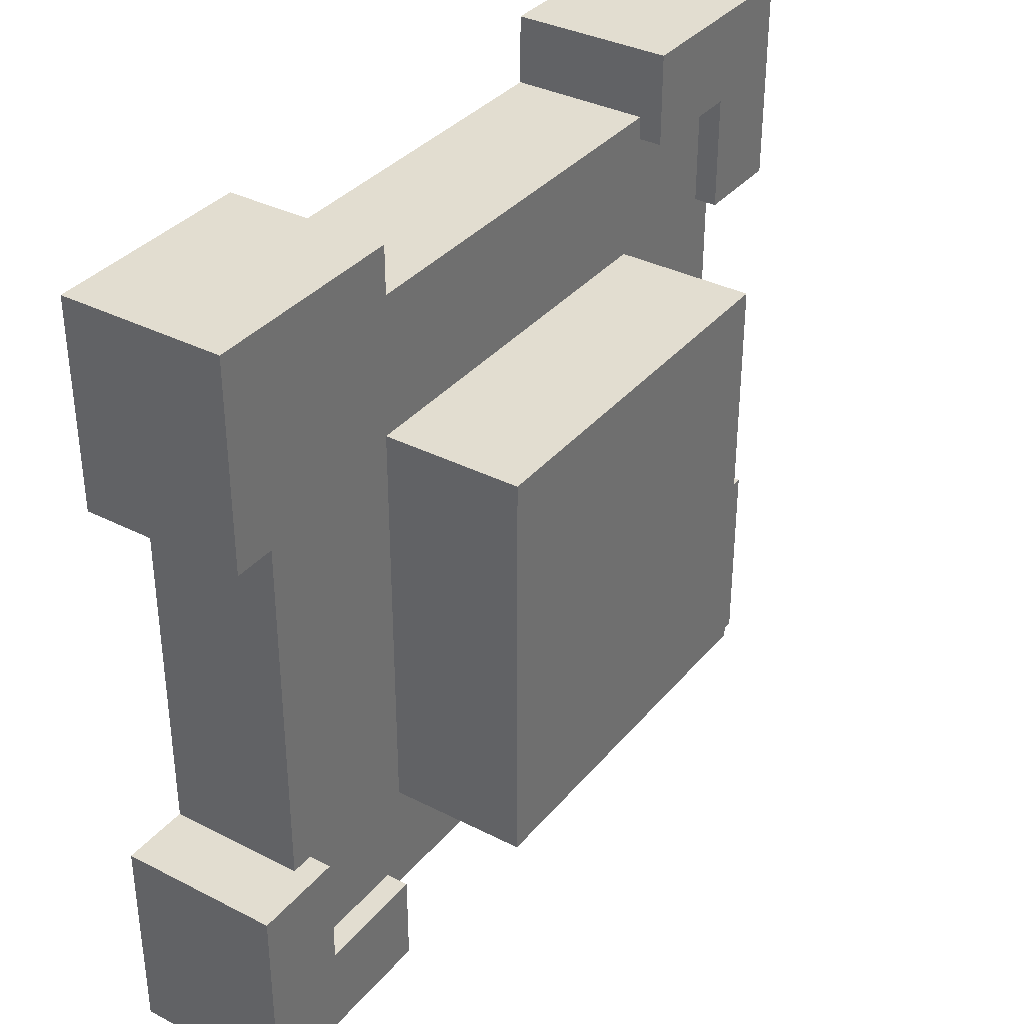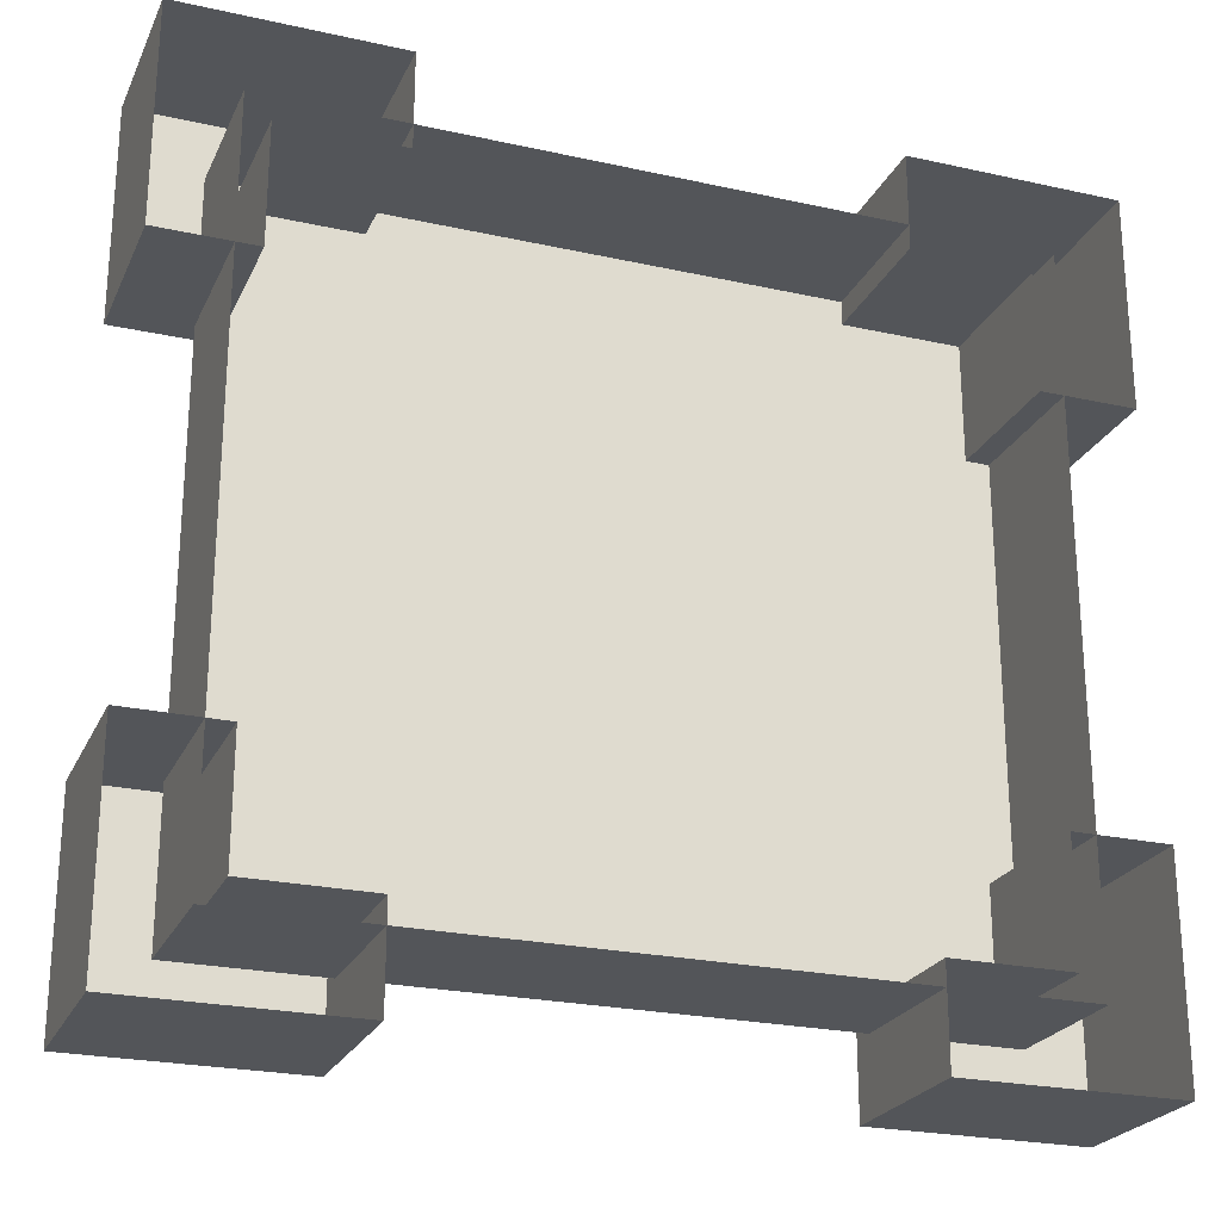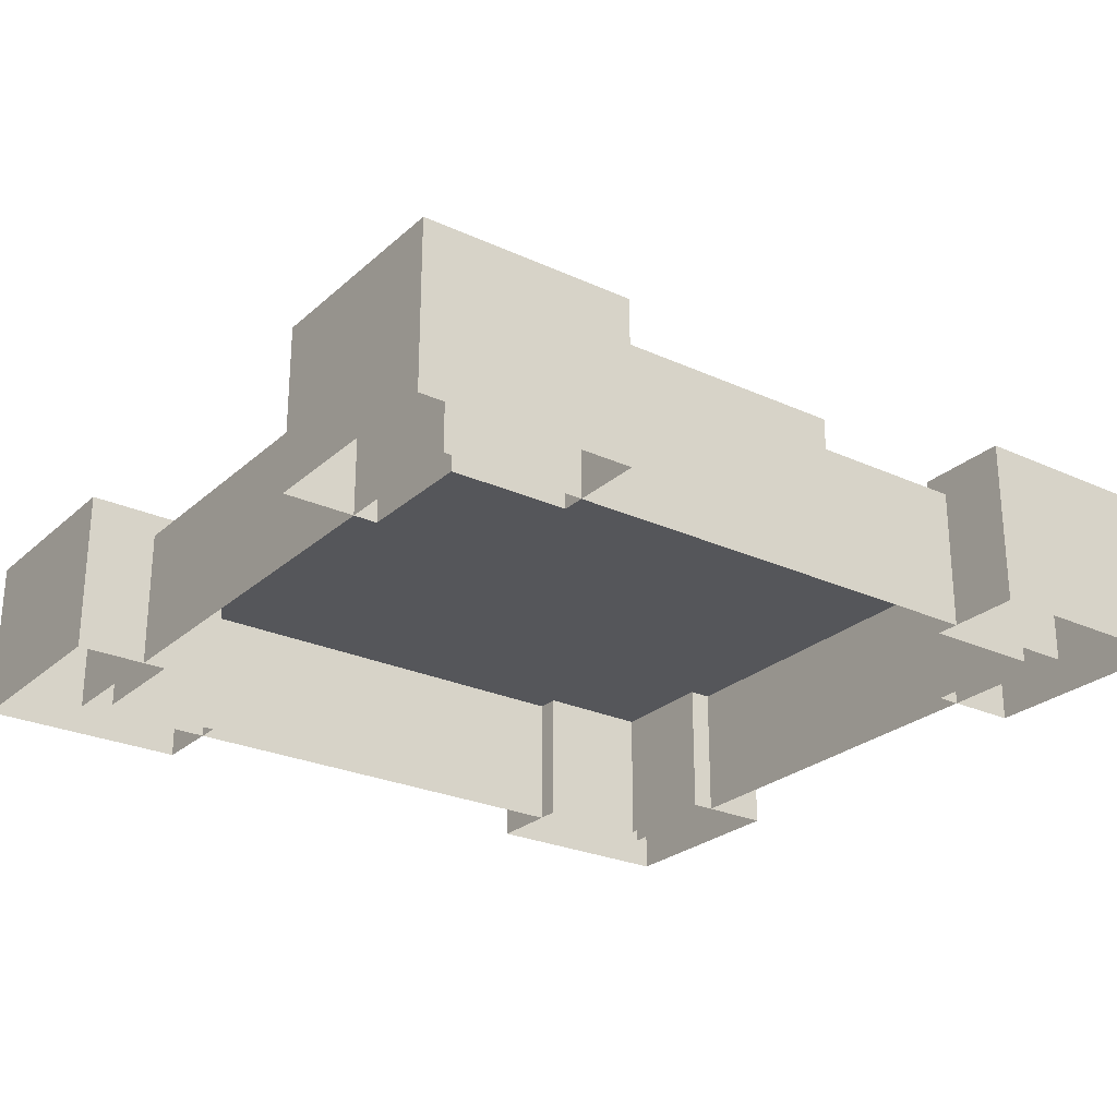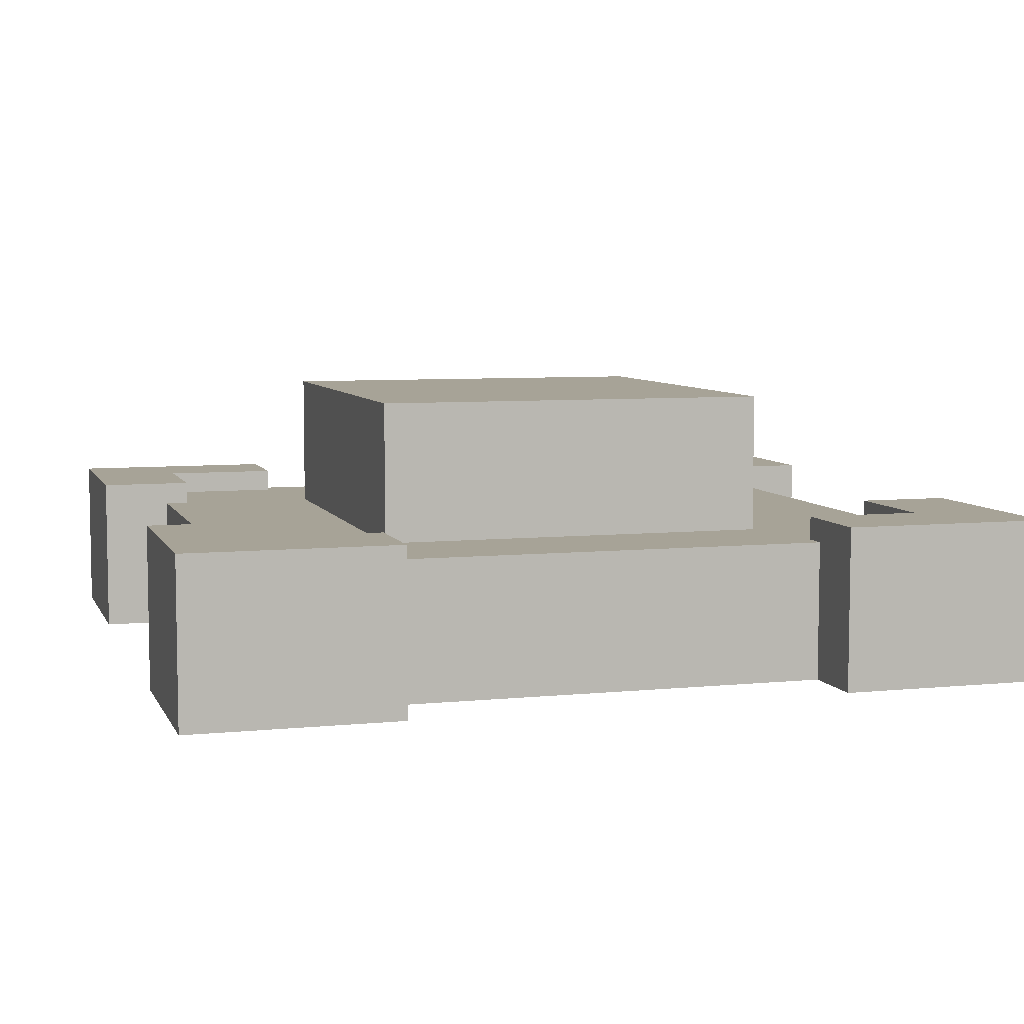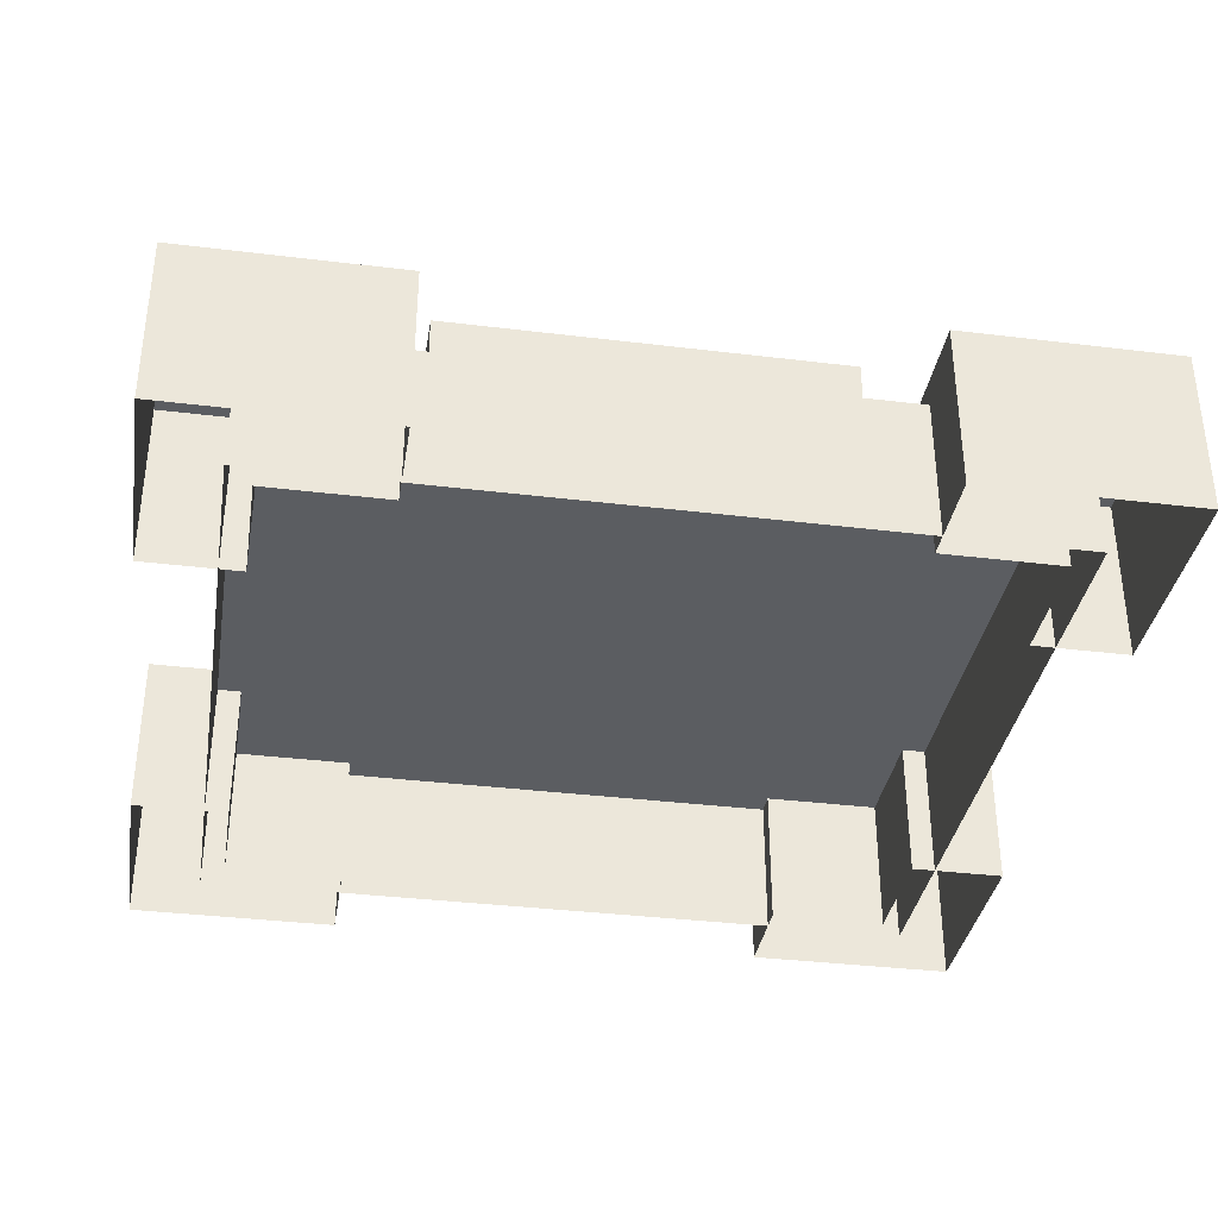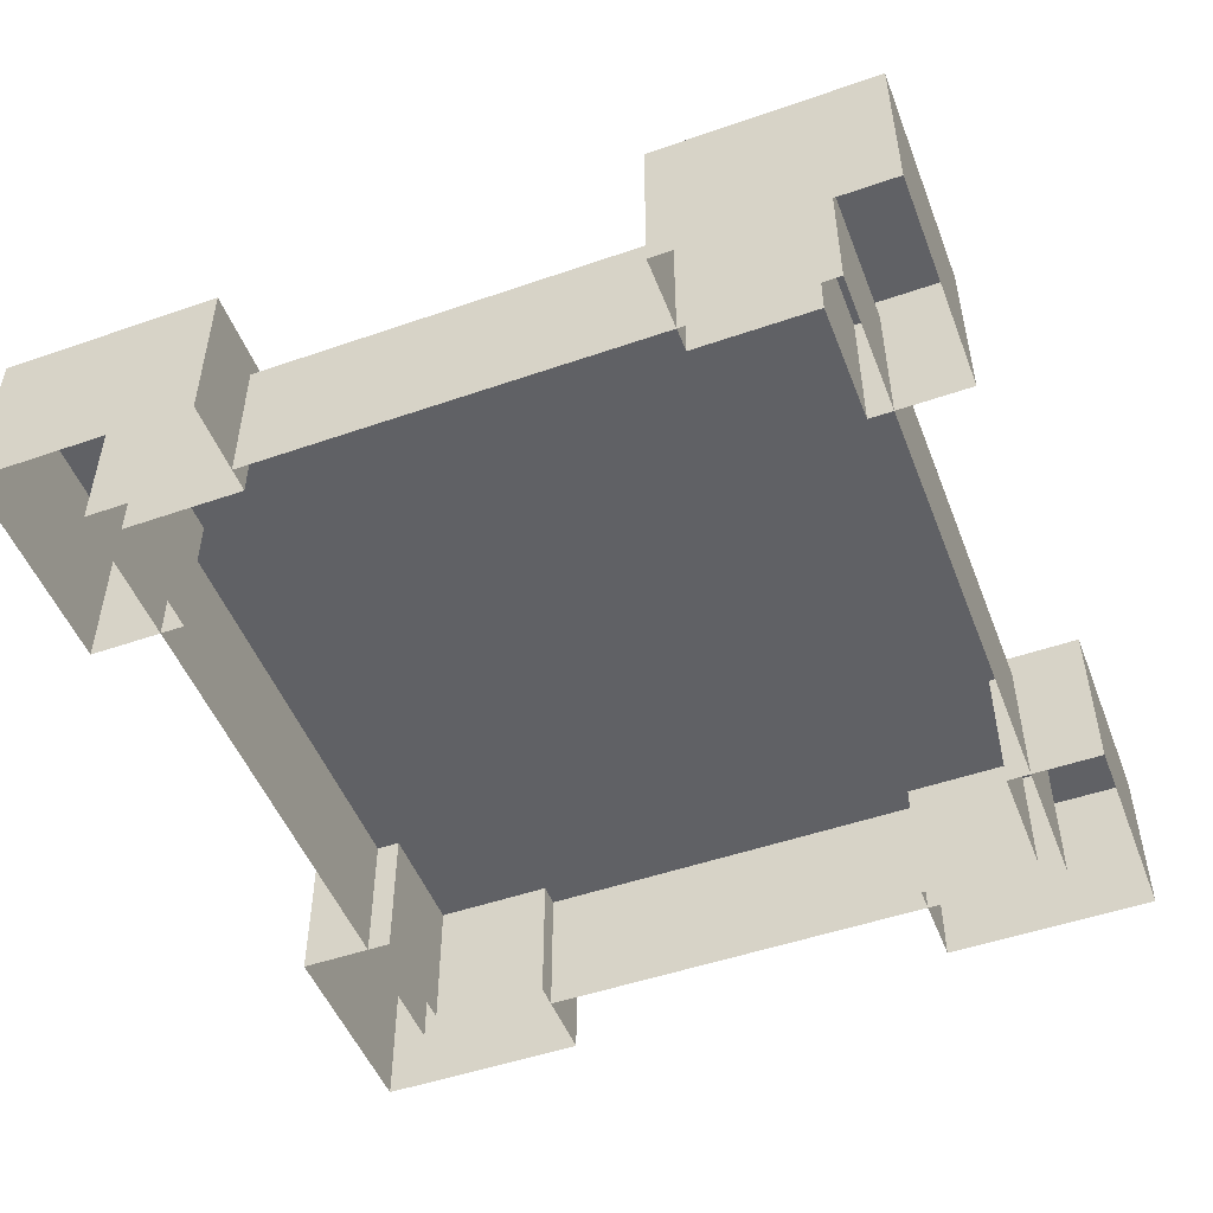
<metadata>
{"format":"obj","ext":"obj","renderer":"f3d","projection":"perspective","resolution":1024,"background":"white","views":[{"elev":35.3,"azim":-55.9,"up":"+Y"},{"elev":-24.0,"azim":159.7,"up":"+Y"},{"elev":-25.9,"azim":144.0,"up":"+Z"},{"elev":6.7,"azim":-16.6,"up":"+Z"},{"elev":-35.5,"azim":-9.2,"up":"+Z"},{"elev":-50.0,"azim":-69.1,"up":"+Z"}]}
</metadata>
<code>
g alien_planet_artifact_mesh_root_4
v 0.185 -0.085 0.07
v 0.185 -0.175 0.07
v 0.145 -0.135 0.07
v 0.145 -0.085 0.07
v 0.095 -0.175 0.07
v 0.095 -0.135 0.07
v 0.185 -0.175 -7.649e-09
v 0.095 -0.175 -7.649e-09
v 0.095 -0.175 0.07
v 0.185 -0.175 0.07
v 0.185 -0.085 -3.715e-09
v 0.185 -0.175 -7.649e-09
v 0.185 -0.175 0.07
v 0.185 -0.085 0.07
v 0.145 -0.085 0.07
v 0.145 -0.085 -3.715e-09
v 0.185 -0.085 -3.715e-09
v 0.185 -0.085 0.07
v 0.145 -0.085 -3.715e-09
v 0.145 -0.085 0.07
v 0.145 -0.135 0.07
v 0.145 -0.135 -5.901e-09
v 0.085 -0.095 0.06
v 0.085 -0.095 0.12
v 0.085 0.085 0.12
v 0.085 0.085 0.06
v -0.085 0.085 0.06
v -0.085 0.085 0.12
v -0.085 -0.095 0.12
v -0.085 -0.095 0.06
v 0.085 0.085 0.06
v 0.085 0.085 0.12
v -0.085 0.085 0.12
v -0.085 0.085 0.06
v -0.085 -0.095 0.06
v -0.085 -0.095 0.12
v 0.085 -0.095 0.12
v 0.085 -0.095 0.06
v -0.085 0.085 0.12
v 0.085 0.085 0.12
v 0.085 -0.095 0.12
v -0.085 -0.095 0.12
v 0.155 0.145 6.338e-09
v 0.155 0.145 0.06
v -0.155 0.145 0.06
v -0.155 0.145 6.338e-09
v 0.155 0.145 0.06
v 0.155 -0.145 0.06
v -0.155 -0.145 0.06
v -0.155 0.145 0.06
v -0.155 -0.145 -6.338e-09
v -0.155 -0.145 0.06
v 0.155 -0.145 0.06
v 0.155 -0.145 -6.338e-09
v 0.155 -0.145 -6.338e-09
v 0.155 -0.145 0.06
v 0.155 0.145 0.06
v 0.155 0.145 6.338e-09
v -0.155 0.145 6.338e-09
v -0.155 0.145 0.06
v -0.155 -0.145 0.06
v -0.155 -0.145 -6.338e-09
v 0.095 -0.135 0.07
v 0.095 -0.175 0.07
v 0.095 -0.175 -7.649e-09
v 0.095 -0.135 -5.901e-09
v 0.145 -0.135 -5.901e-09
v 0.145 -0.135 0.07
v 0.095 -0.135 0.07
v 0.095 -0.135 -5.901e-09
v -0.185 -0.085 0.07
v -0.145 -0.085 0.07
v -0.145 -0.135 0.07
v -0.185 -0.175 0.07
v -0.095 -0.175 0.07
v -0.095 -0.135 0.07
v -0.185 -0.175 -7.649e-09
v -0.185 -0.175 0.07
v -0.095 -0.175 0.07
v -0.095 -0.175 -7.649e-09
v -0.185 -0.085 -3.715e-09
v -0.185 -0.085 0.07
v -0.185 -0.175 0.07
v -0.185 -0.175 -7.649e-09
v -0.145 -0.085 0.07
v -0.185 -0.085 0.07
v -0.185 -0.085 -3.715e-09
v -0.145 -0.085 -3.715e-09
v -0.145 -0.085 -3.715e-09
v -0.145 -0.135 -5.901e-09
v -0.145 -0.135 0.07
v -0.145 -0.085 0.07
v -0.095 -0.135 0.07
v -0.095 -0.135 -5.901e-09
v -0.095 -0.175 -7.649e-09
v -0.095 -0.175 0.07
v -0.145 -0.135 -5.901e-09
v -0.095 -0.135 -5.901e-09
v -0.095 -0.135 0.07
v -0.145 -0.135 0.07
v 0.185 0.085 0.07
v 0.145 0.085 0.07
v 0.145 0.135 0.07
v 0.185 0.175 0.07
v 0.095 0.175 0.07
v 0.095 0.135 0.07
v 0.185 0.175 7.649e-09
v 0.185 0.175 0.07
v 0.095 0.175 0.07
v 0.095 0.175 7.649e-09
v 0.185 0.085 3.715e-09
v 0.185 0.085 0.07
v 0.185 0.175 0.07
v 0.185 0.175 7.649e-09
v 0.145 0.085 0.07
v 0.185 0.085 0.07
v 0.185 0.085 3.715e-09
v 0.145 0.085 3.715e-09
v 0.145 0.085 3.715e-09
v 0.145 0.135 5.901e-09
v 0.145 0.135 0.07
v 0.145 0.085 0.07
v 0.095 0.135 0.07
v 0.095 0.135 5.901e-09
v 0.095 0.175 7.649e-09
v 0.095 0.175 0.07
v 0.145 0.135 5.901e-09
v 0.095 0.135 5.901e-09
v 0.095 0.135 0.07
v 0.145 0.135 0.07
v -0.185 0.085 0.07
v -0.185 0.175 0.07
v -0.145 0.135 0.07
v -0.145 0.085 0.07
v -0.095 0.175 0.07
v -0.095 0.135 0.07
v -0.185 0.175 7.649e-09
v -0.095 0.175 7.649e-09
v -0.095 0.175 0.07
v -0.185 0.175 0.07
v -0.185 0.085 3.715e-09
v -0.185 0.175 7.649e-09
v -0.185 0.175 0.07
v -0.185 0.085 0.07
v -0.145 0.085 0.07
v -0.145 0.085 3.715e-09
v -0.185 0.085 3.715e-09
v -0.185 0.085 0.07
v -0.145 0.085 3.715e-09
v -0.145 0.085 0.07
v -0.145 0.135 0.07
v -0.145 0.135 5.901e-09
v -0.095 0.135 0.07
v -0.095 0.175 0.07
v -0.095 0.175 7.649e-09
v -0.095 0.135 5.901e-09
v -0.145 0.135 5.901e-09
v -0.145 0.135 0.07
v -0.095 0.135 0.07
v -0.095 0.135 5.901e-09
g alien_planet_artifact_mesh_root_4_0
f 3 2 1
f 4 3 1
f 2 3 5
f 3 6 5
f 9 8 7
f 10 9 7
f 13 12 11
f 14 13 11
f 17 16 15
f 18 17 15
f 21 20 19
f 22 21 19
f 25 24 23
f 26 25 23
f 29 28 27
f 30 29 27
f 33 32 31
f 34 33 31
f 37 36 35
f 38 37 35
f 41 40 39
f 42 41 39
f 45 44 43
f 46 45 43
f 49 48 47
f 50 49 47
f 53 52 51
f 54 53 51
f 57 56 55
f 58 57 55
f 61 60 59
f 62 61 59
f 65 64 63
f 66 65 63
f 69 68 67
f 70 69 67
f 73 72 71
f 74 73 71
f 73 74 75
f 76 73 75
f 79 78 77
f 80 79 77
f 83 82 81
f 84 83 81
f 87 86 85
f 88 87 85
f 91 90 89
f 92 91 89
f 95 94 93
f 96 95 93
f 99 98 97
f 100 99 97
f 103 102 101
f 104 103 101
f 103 104 105
f 106 103 105
f 109 108 107
f 110 109 107
f 113 112 111
f 114 113 111
f 117 116 115
f 118 117 115
f 121 120 119
f 122 121 119
f 125 124 123
f 126 125 123
f 129 128 127
f 130 129 127
f 133 132 131
f 134 133 131
f 132 133 135
f 133 136 135
f 139 138 137
f 140 139 137
f 143 142 141
f 144 143 141
f 147 146 145
f 148 147 145
f 151 150 149
f 152 151 149
f 155 154 153
f 156 155 153
f 159 158 157
f 160 159 157

</code>
